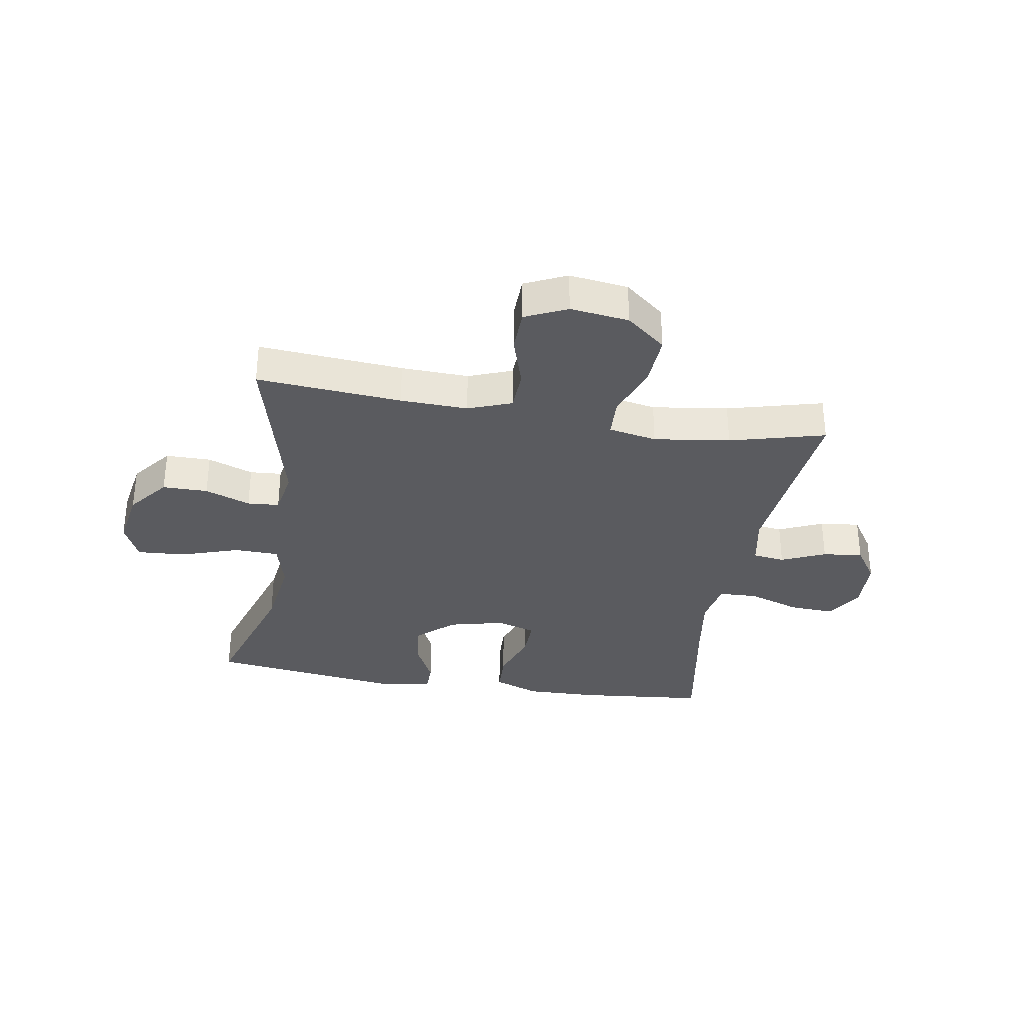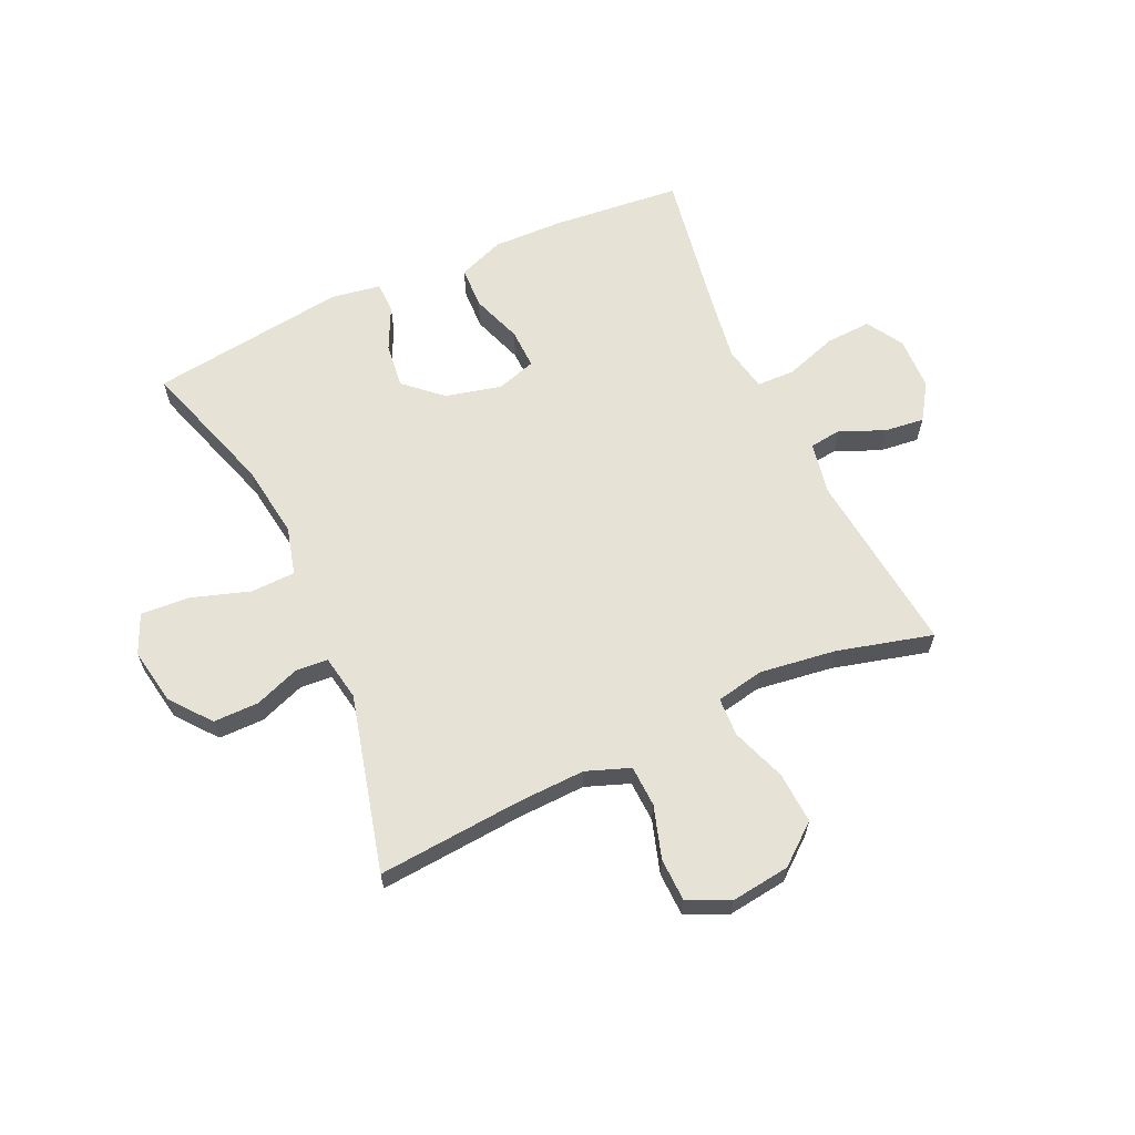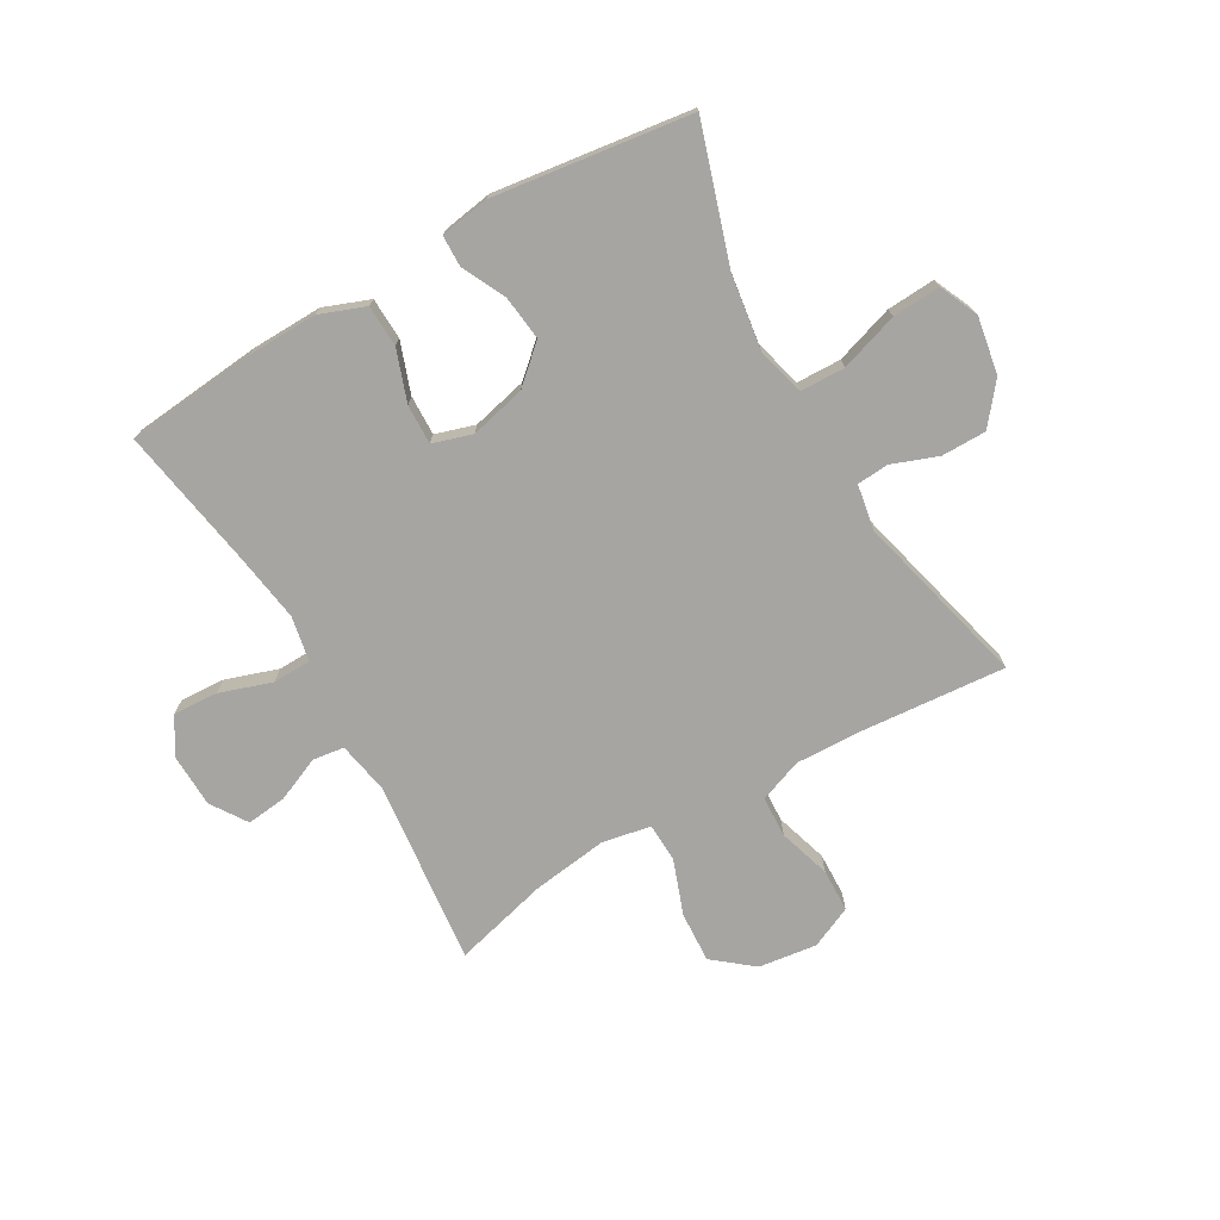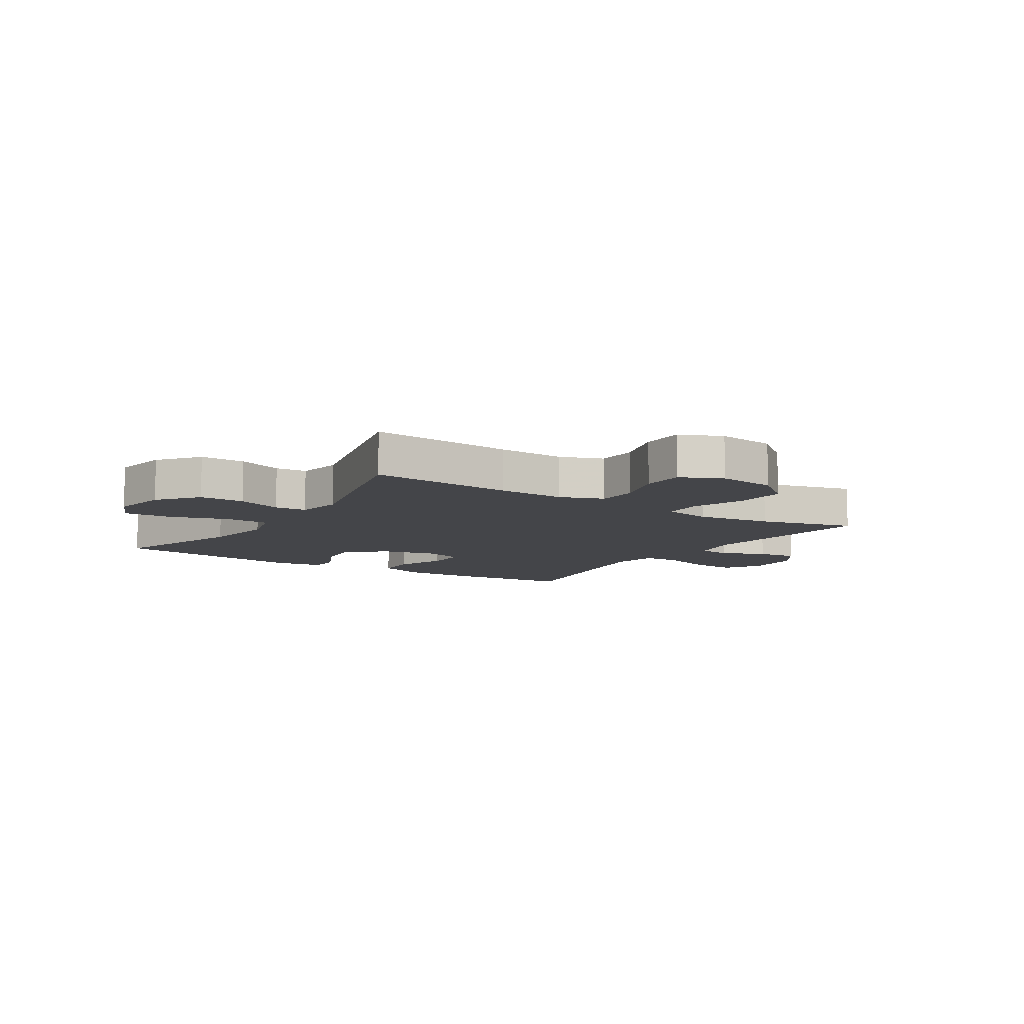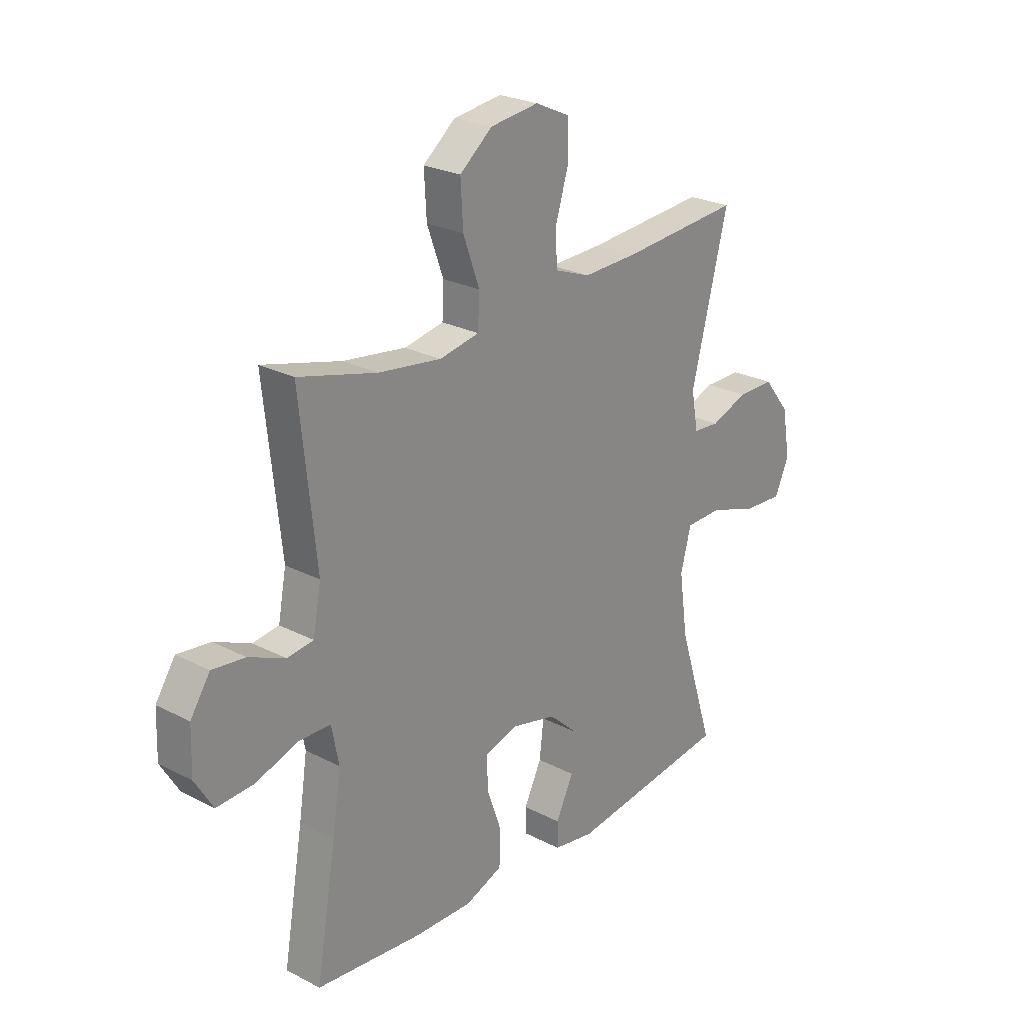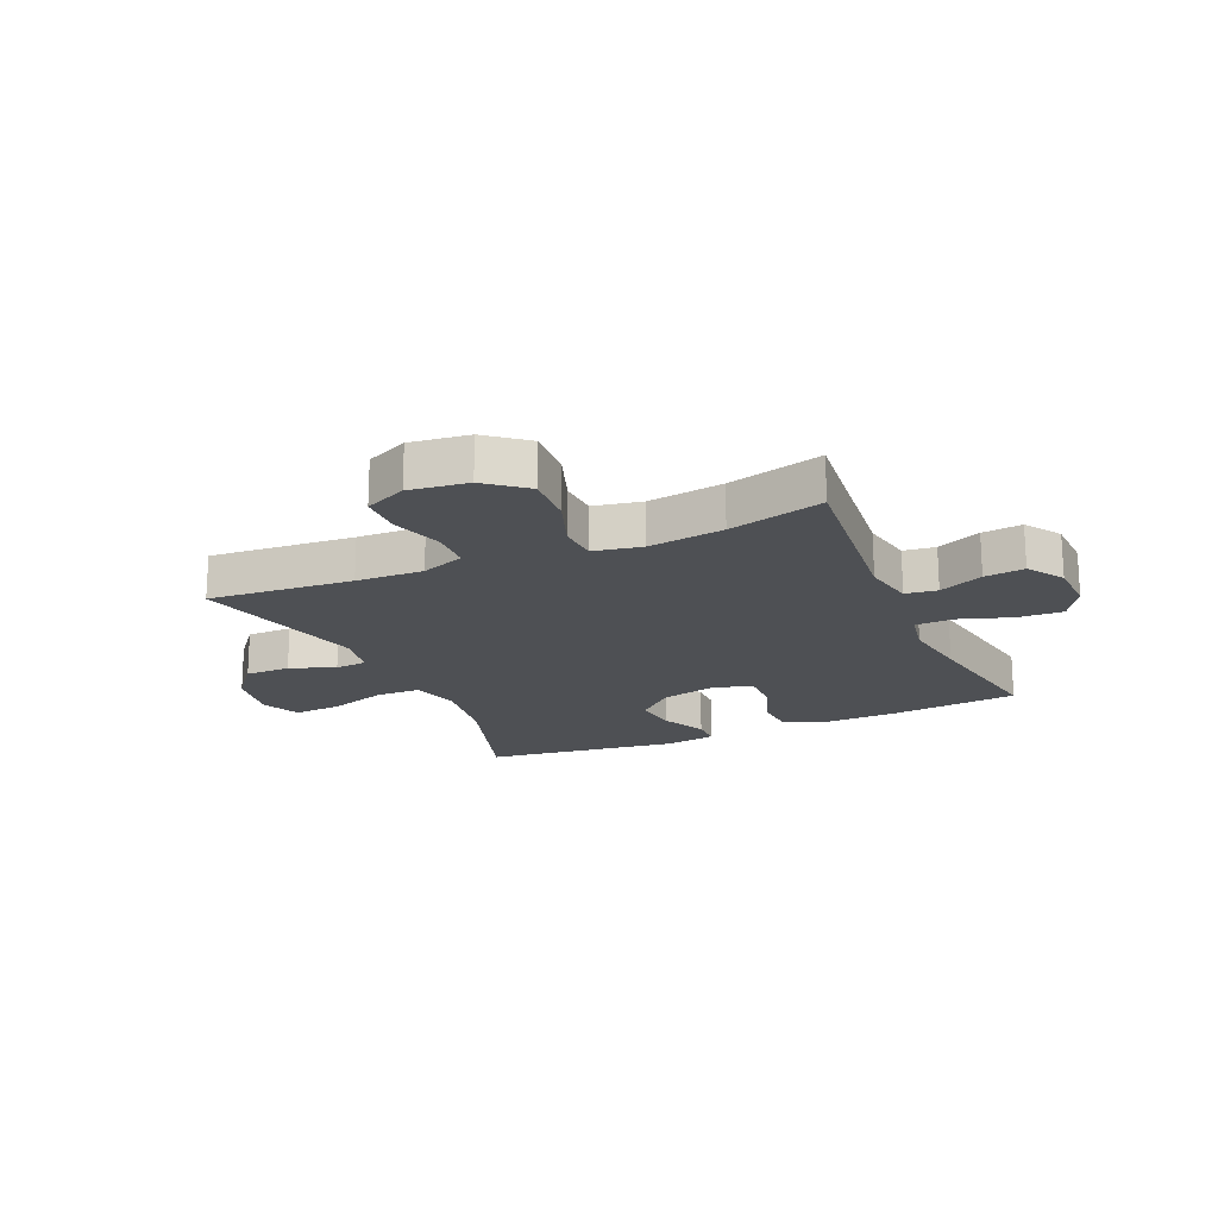
<metadata>
{"format":"obj","ext":"obj","renderer":"f3d","projection":"perspective","resolution":1024,"background":"white","views":[{"elev":-33.2,"azim":-9.4,"up":"+Y"},{"elev":63.2,"azim":-24.7,"up":"+Y"},{"elev":-73.7,"azim":-150.2,"up":"+Y"},{"elev":-9.1,"azim":-32.8,"up":"+Y"},{"elev":24.8,"azim":130.2,"up":"+Z"},{"elev":-18.9,"azim":23.8,"up":"+Y"}]}
</metadata>
<code>
v 0.5 0.07 -0.5
v 0.278 0.07 -0.522
v 0.156 0.07 -0.525
v 0.077 0.07 -0.495
v 0.074 0.07 -0.423
v 0.105 0.07 -0.335
v 0.107 0.07 -0.266
v 0.039 0.07 -0.245
v -0.057 0.07 -0.268
v -0.12 0.07 -0.325
v -0.111 0.07 -0.402
v -0.074 0.07 -0.478
v -0.075 0.07 -0.531
v -0.161 0.07 -0.545
v -0.5 0.07 -0.5
v -0.425 0.07 -0.265
v -0.407 0.07 -0.137
v -0.429 0.07 -0.054
v -0.506 0.07 -0.052
v -0.607 0.07 -0.085
v -0.69 0.07 -0.09
v -0.72 0.07 -0.023
v -0.703 0.07 0.075
v -0.648 0.07 0.144
v -0.57 0.07 0.144
v -0.492 0.07 0.115
v -0.437 0.07 0.119
v -0.423 0.07 0.197
v -0.5 0.07 0.5
v -0.251 0.07 0.48
v -0.135 0.07 0.476
v -0.06 0.07 0.504
v -0.057 0.07 0.575
v -0.085 0.07 0.665
v -0.083 0.07 0.739
v -0.011 0.07 0.772
v 0.09 0.07 0.759
v 0.158 0.07 0.704
v 0.153 0.07 0.616
v 0.119 0.07 0.522
v 0.122 0.07 0.455
v 0.205 0.07 0.439
v 0.336 0.07 0.457
v 0.5 0.07 0.5
v 0.466 0.07 0.182
v 0.483 0.07 0.092
v 0.538 0.07 0.085
v 0.614 0.07 0.118
v 0.683 0.07 0.126
v 0.724 0.07 0.064
v 0.727 0.07 -0.028
v 0.689 0.07 -0.091
v 0.611 0.07 -0.087
v 0.521 0.07 -0.057
v 0.455 0.07 -0.059
v 0.44 0.07 -0.136
v 0.458 0.07 -0.255
v 0.5 0 -0.5
v 0.278 0 -0.522
v 0.156 0 -0.525
v 0.077 0 -0.495
v 0.074 0 -0.423
v 0.105 0 -0.335
v 0.107 0 -0.266
v 0.039 0 -0.245
v -0.057 0 -0.268
v -0.12 0 -0.325
v -0.111 0 -0.402
v -0.074 0 -0.478
v -0.075 0 -0.531
v -0.161 0 -0.545
v -0.5 0 -0.5
v -0.425 0 -0.265
v -0.407 0 -0.137
v -0.429 0 -0.054
v -0.506 0 -0.052
v -0.607 0 -0.085
v -0.69 0 -0.09
v -0.72 0 -0.023
v -0.703 0 0.075
v -0.648 0 0.144
v -0.57 0 0.144
v -0.492 0 0.115
v -0.437 0 0.119
v -0.423 0 0.197
v -0.5 0 0.5
v -0.251 0 0.48
v -0.135 0 0.476
v -0.06 0 0.504
v -0.057 0 0.575
v -0.085 0 0.665
v -0.083 0 0.739
v -0.011 0 0.772
v 0.09 0 0.759
v 0.158 0 0.704
v 0.153 0 0.616
v 0.119 0 0.522
v 0.122 0 0.455
v 0.205 0 0.439
v 0.336 0 0.457
v 0.5 0 0.5
v 0.466 0 0.182
v 0.483 0 0.092
v 0.538 0 0.085
v 0.614 0 0.118
v 0.683 0 0.126
v 0.724 0 0.064
v 0.727 0 -0.028
v 0.689 0 -0.091
v 0.611 0 -0.087
v 0.521 0 -0.057
v 0.455 0 -0.059
v 0.44 0 -0.136
v 0.458 0 -0.255
f 52 53 54
f 51 52 54
f 50 51 54
f 49 50 54
f 48 49 54
f 47 48 54
f 46 47 54 55
f 45 46 55 56
f 43 44 45
f 42 43 45 56
f 38 39 40
f 37 38 40
f 36 37 40
f 35 36 40
f 34 35 40
f 33 34 40
f 32 33 40 41
f 31 32 41
f 42 56 57
f 41 42 57
f 31 41 57
f 30 31 57
f 24 25 26
f 23 24 26
f 22 23 26
f 21 22 26
f 20 21 26
f 19 20 26
f 18 19 26 27
f 17 18 27 28
f 14 15 16
f 13 14 16
f 12 13 16
f 11 12 16
f 10 11 16 17
f 9 10 17 28
f 4 5 6
f 3 4 6
f 2 3 6
f 1 2 6
f 57 1 6
f 57 6 7
f 30 57 7 8
f 28 29 30
f 9 28 30
f 8 9 30
f 111 110 109
f 111 109 108
f 111 108 107
f 111 107 106
f 111 106 105
f 111 105 104
f 112 111 104 103
f 113 112 103 102
f 102 101 100
f 113 102 100 99
f 97 96 95
f 97 95 94
f 97 94 93
f 97 93 92
f 97 92 91
f 97 91 90
f 98 97 90 89
f 98 89 88
f 114 113 99
f 114 99 98
f 114 98 88
f 114 88 87
f 83 82 81
f 83 81 80
f 83 80 79
f 83 79 78
f 83 78 77
f 83 77 76
f 84 83 76 75
f 85 84 75 74
f 73 72 71
f 73 71 70
f 73 70 69
f 73 69 68
f 74 73 68 67
f 85 74 67 66
f 63 62 61
f 63 61 60
f 63 60 59
f 63 59 58
f 63 58 114
f 64 63 114
f 65 64 114 87
f 87 86 85
f 87 85 66
f 87 66 65
f 1 58 59 2
f 2 59 60 3
f 3 60 61 4
f 4 61 62 5
f 5 62 63 6
f 6 63 64 7
f 7 64 65 8
f 8 65 66 9
f 9 66 67 10
f 10 67 68 11
f 11 68 69 12
f 12 69 70 13
f 13 70 71 14
f 14 71 72 15
f 15 72 73 16
f 16 73 74 17
f 17 74 75 18
f 18 75 76 19
f 19 76 77 20
f 20 77 78 21
f 21 78 79 22
f 22 79 80 23
f 23 80 81 24
f 24 81 82 25
f 25 82 83 26
f 26 83 84 27
f 27 84 85 28
f 28 85 86 29
f 29 86 87 30
f 30 87 88 31
f 31 88 89 32
f 32 89 90 33
f 33 90 91 34
f 34 91 92 35
f 35 92 93 36
f 36 93 94 37
f 37 94 95 38
f 38 95 96 39
f 39 96 97 40
f 40 97 98 41
f 41 98 99 42
f 42 99 100 43
f 43 100 101 44
f 44 101 102 45
f 45 102 103 46
f 46 103 104 47
f 47 104 105 48
f 48 105 106 49
f 49 106 107 50
f 50 107 108 51
f 51 108 109 52
f 52 109 110 53
f 53 110 111 54
f 54 111 112 55
f 55 112 113 56
f 56 113 114 57
f 57 114 58 1

</code>
